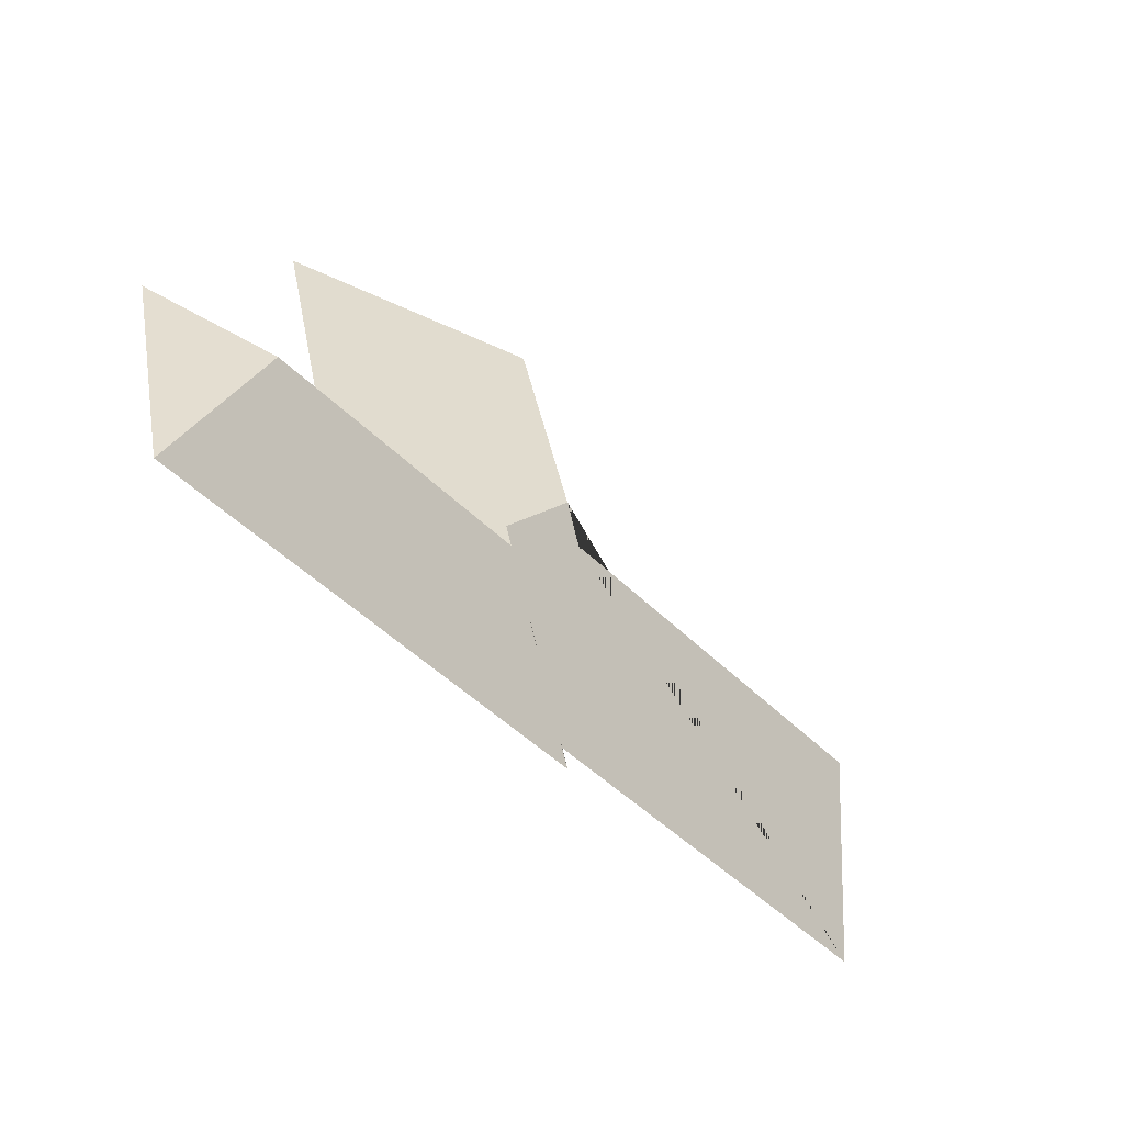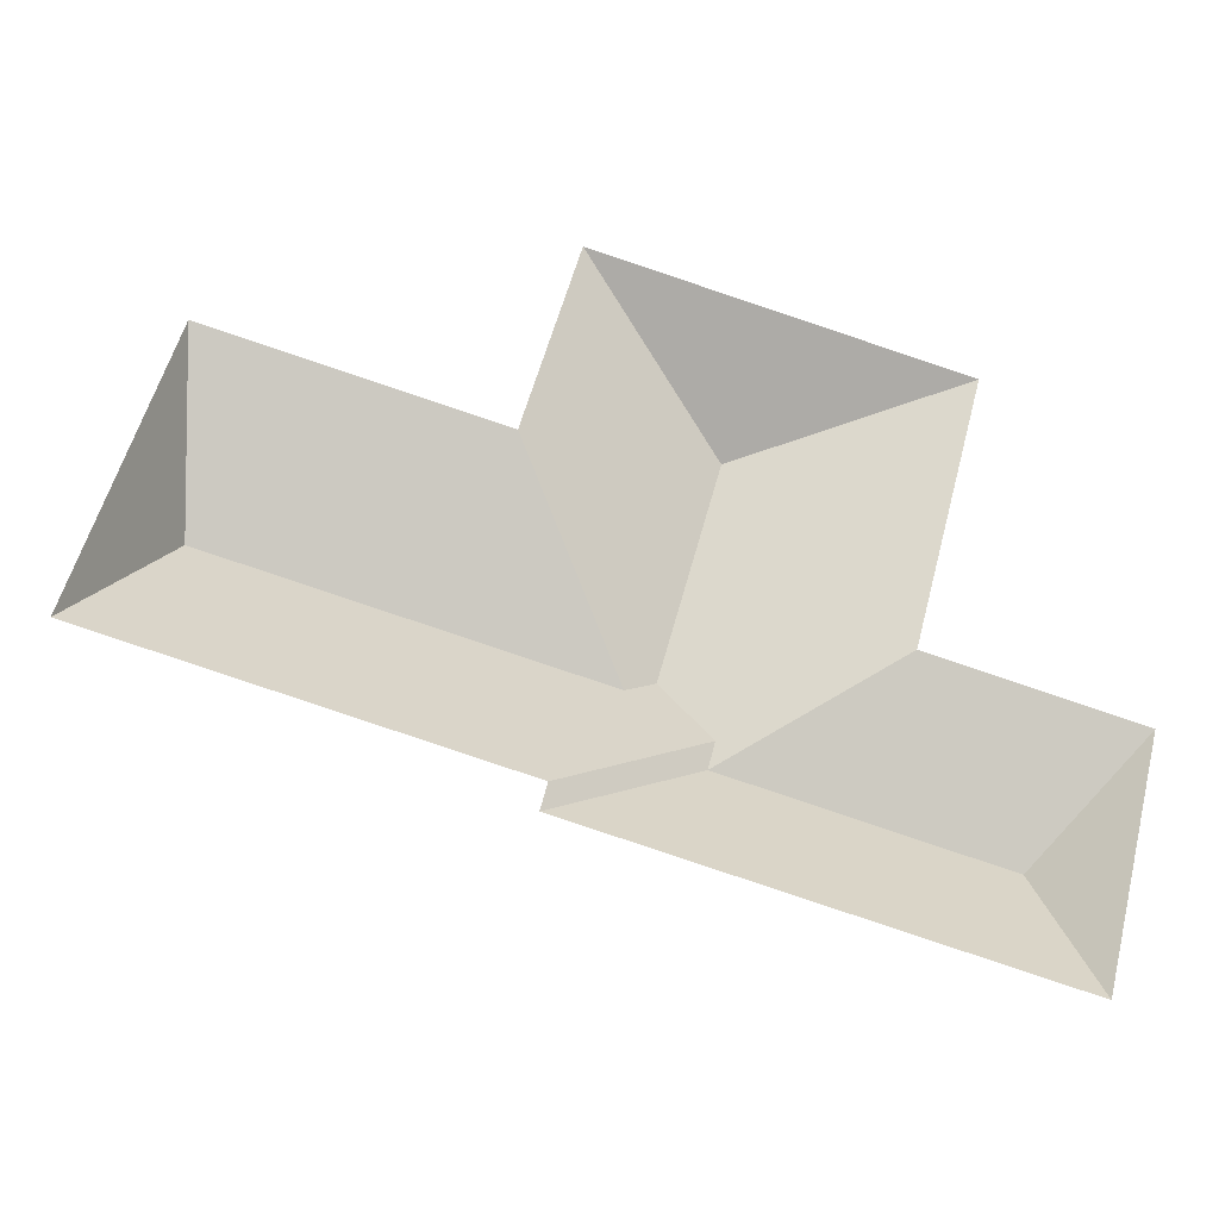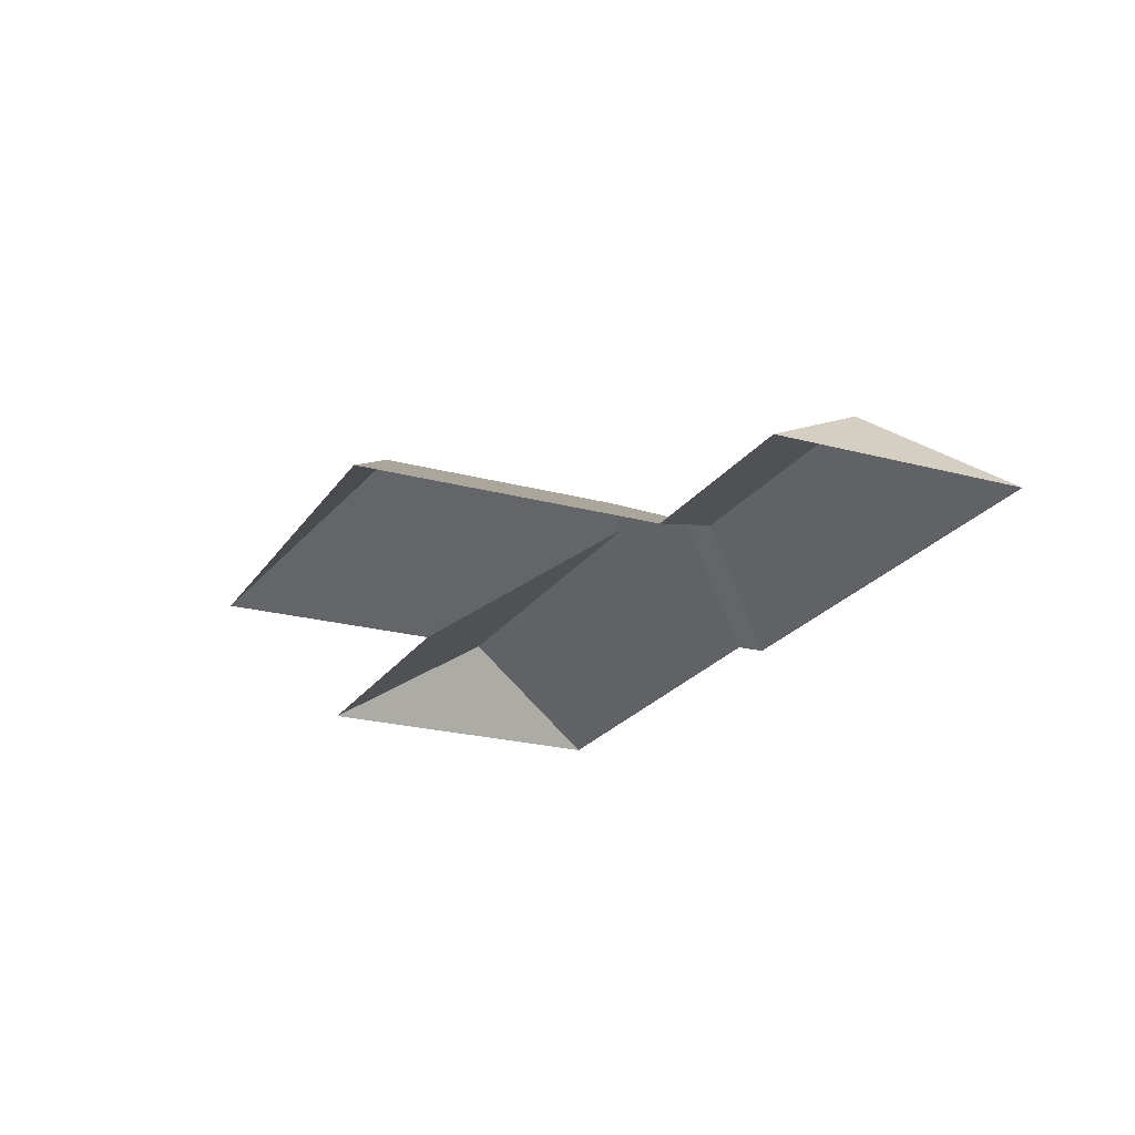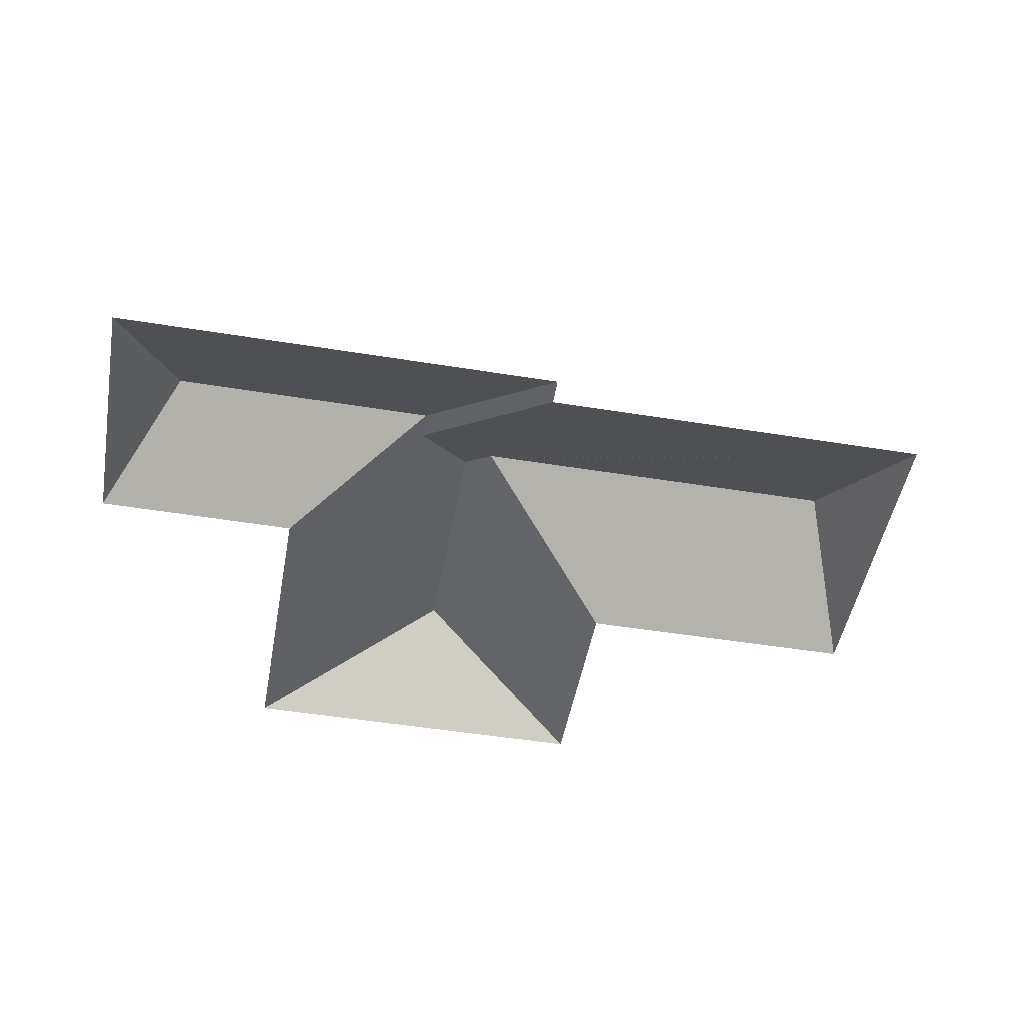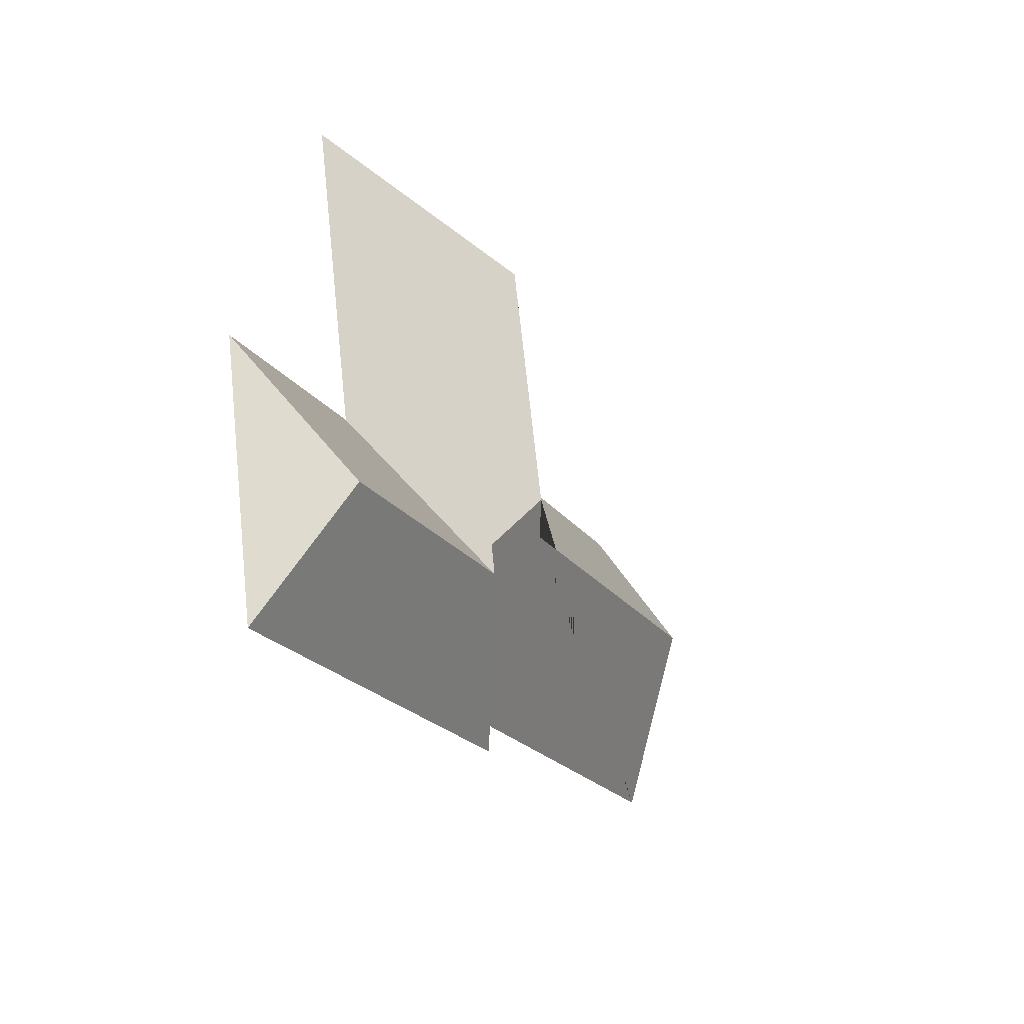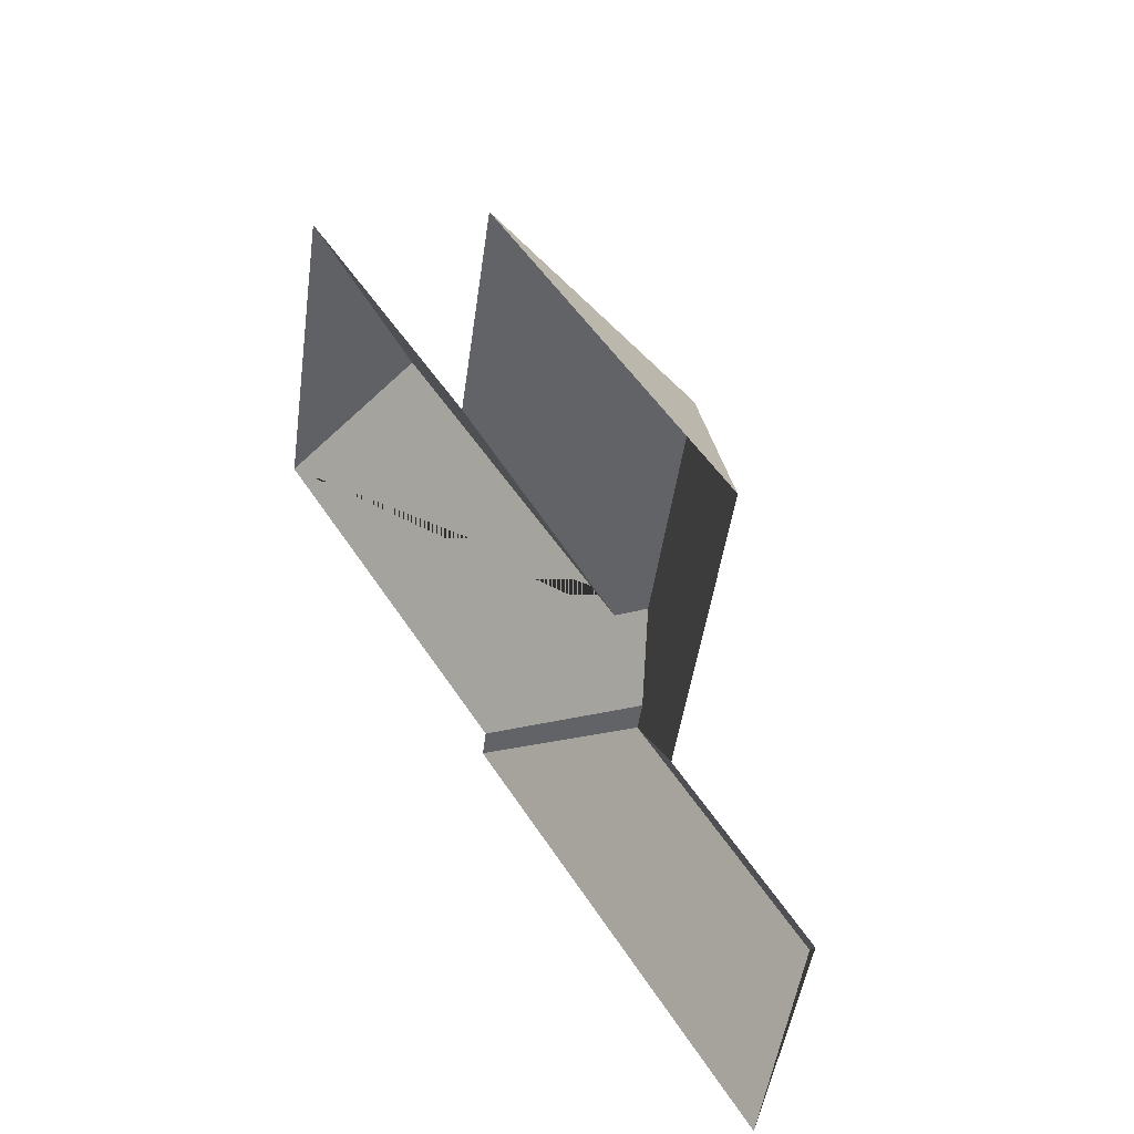
<metadata>
{"format":"obj","ext":"obj","renderer":"f3d","projection":"perspective","resolution":1024,"background":"white","views":[{"elev":-64.6,"azim":132.5,"up":"+Z"},{"elev":-32.4,"azim":-11.3,"up":"+Z"},{"elev":-22.5,"azim":79.6,"up":"+Y"},{"elev":-48.8,"azim":-175.6,"up":"+Y"},{"elev":-35.2,"azim":114.2,"up":"+Z"},{"elev":31.5,"azim":58.0,"up":"+Z"}]}
</metadata>
<code>
o BK39_500_016031_0020_roof
v 29.48 75 -308.5
v 81.14 75 -110.9
v 92.07 134.9 -217.5
v 299.2 75 -22.9
v 263.7 75 -158.5
v 283.3 75 -374.8
v 279 75 -392.3
v 334.7 135 -280.8
v 395.4 145 -114.4
v 355.2 145 -268.2
v 382.5 123.8 -313.3
v 377.8 123.7 -331.7
v 483 75 -272.9
v 532.4 75 -83.89
v 550.2 123.6 -377
v 571.7 75 -468.8
v 613.9 75 -307.4
v 29.48 0 -308.5
v 81.14 0 -110.9
v 263.7 0 -158.5
v 299.2 0 -22.9
v 532.4 0 -83.89
v 483 0 -272.9
v 613.9 0 -307.4
v 571.7 0 -468.8
v 279 0 -392.3
v 283.3 0 -374.8
f 4 9 14
f 4 5 8 10 9
f 5 2 3 8
f 2 1 3
f 1 6 11 10 8 3
f 6 7 12 11
f 7 16 15 12
f 17 15 16
f 17 13 12 15
f 14 13 12 11 10 9

</code>
